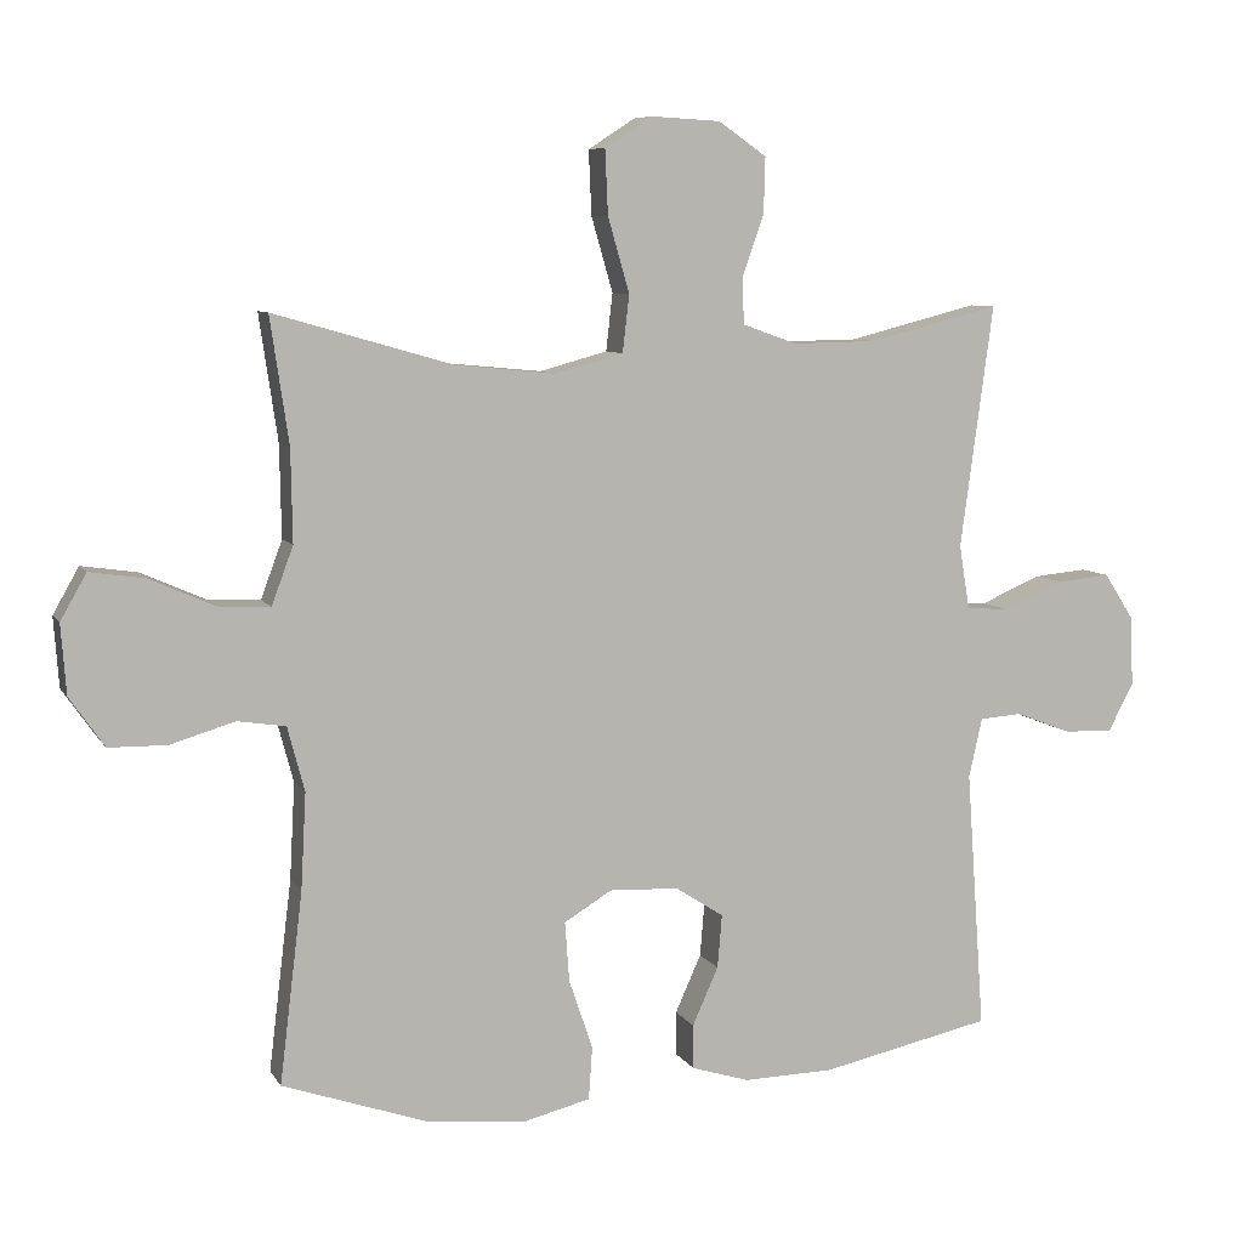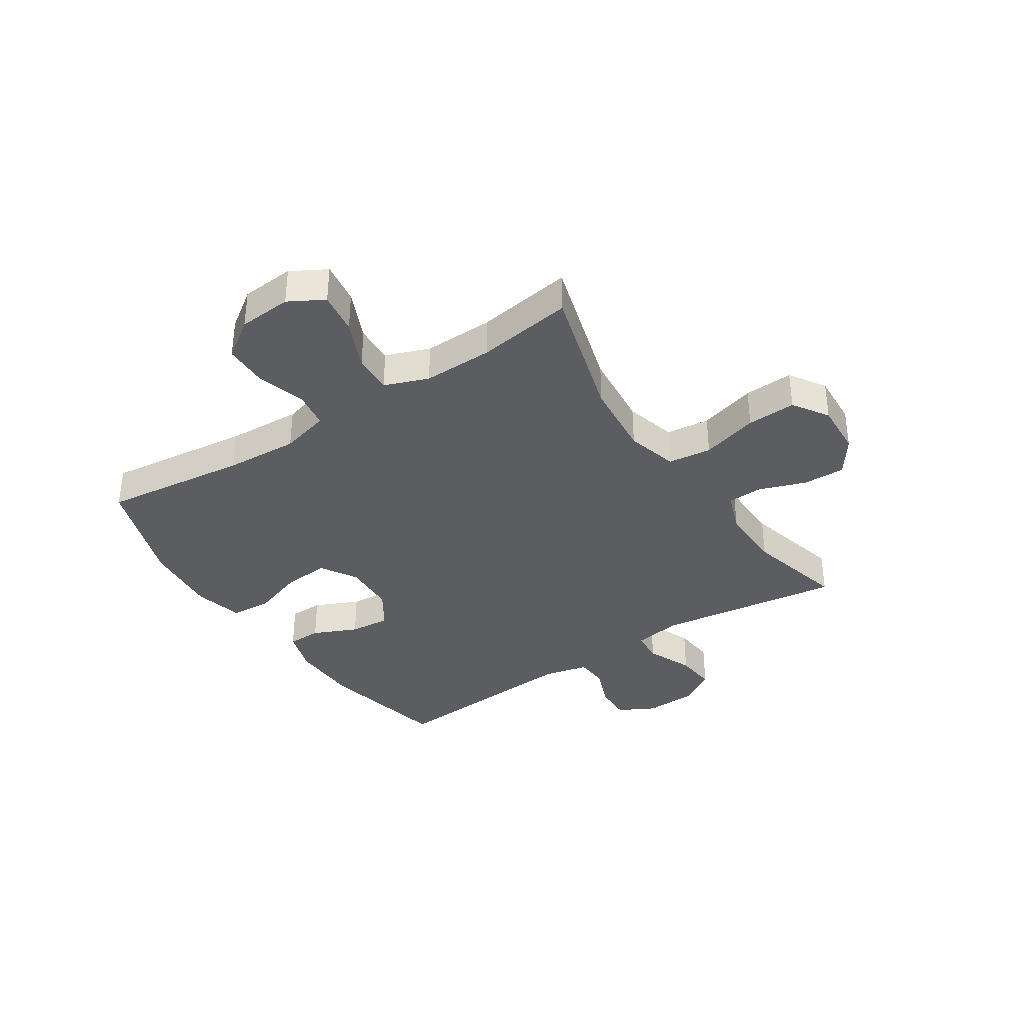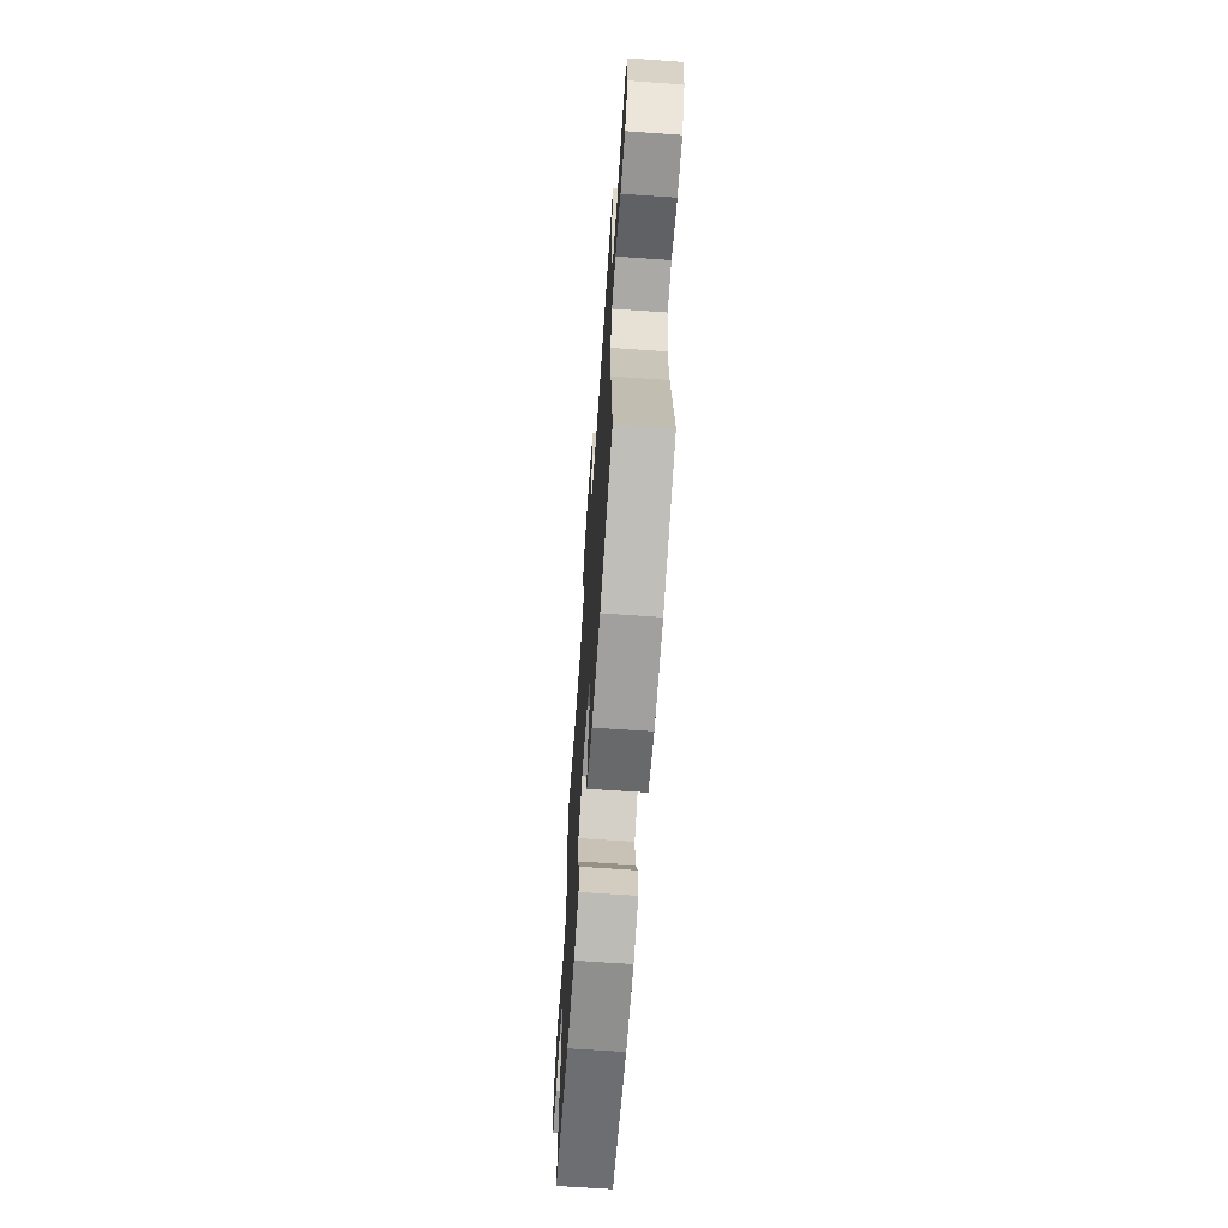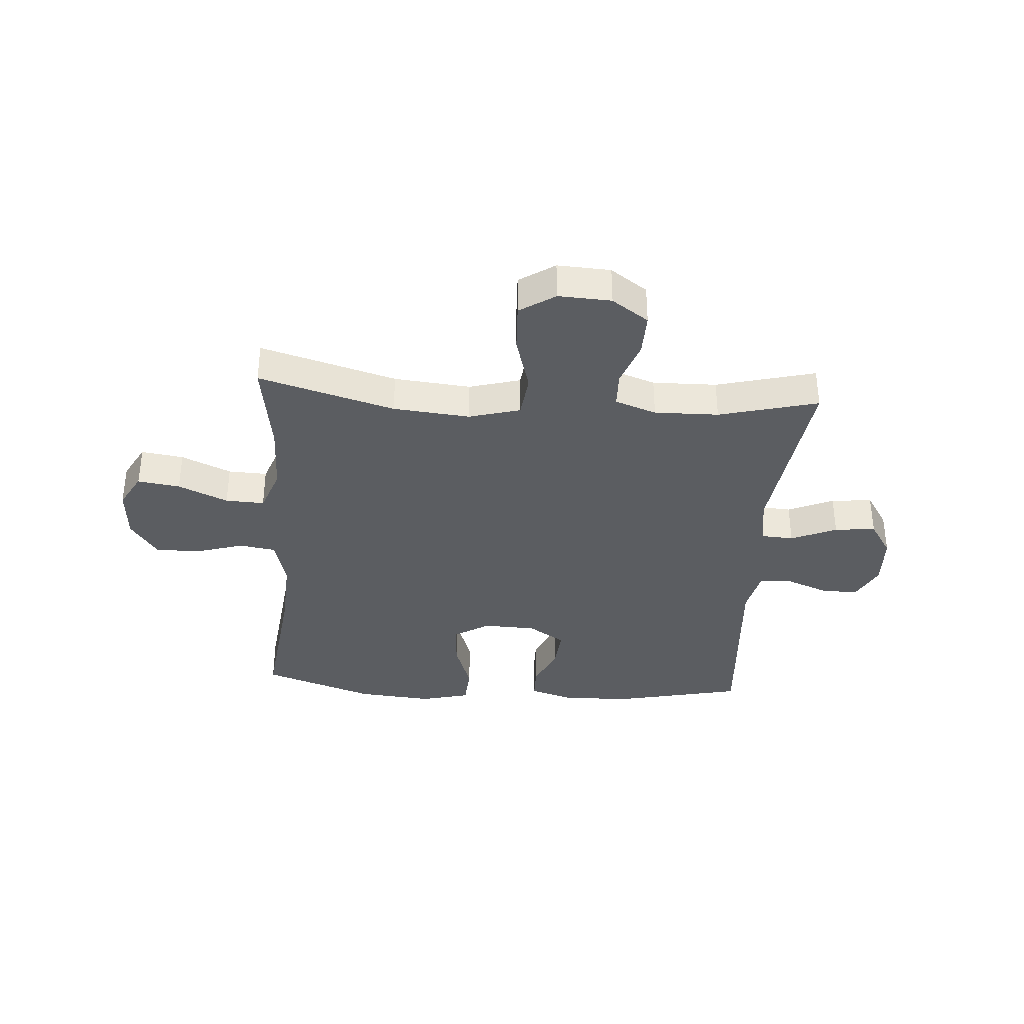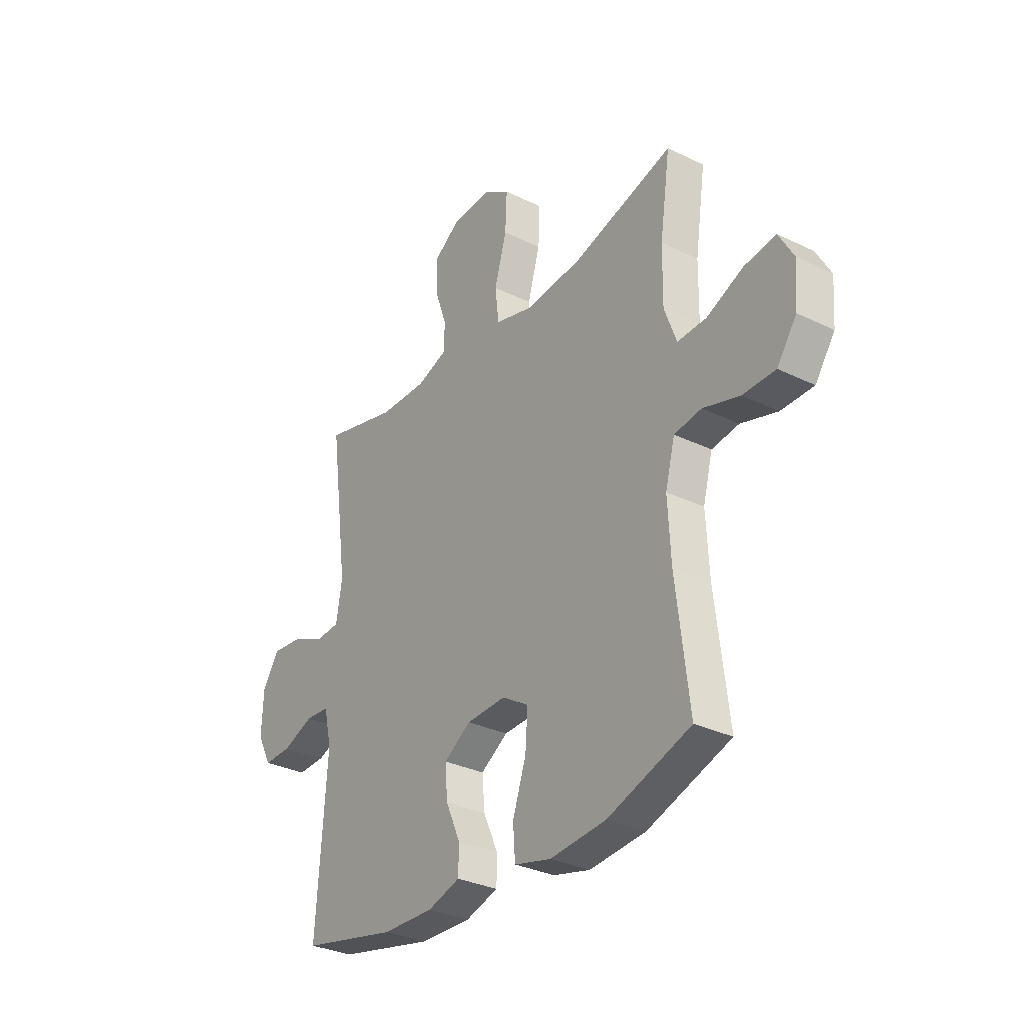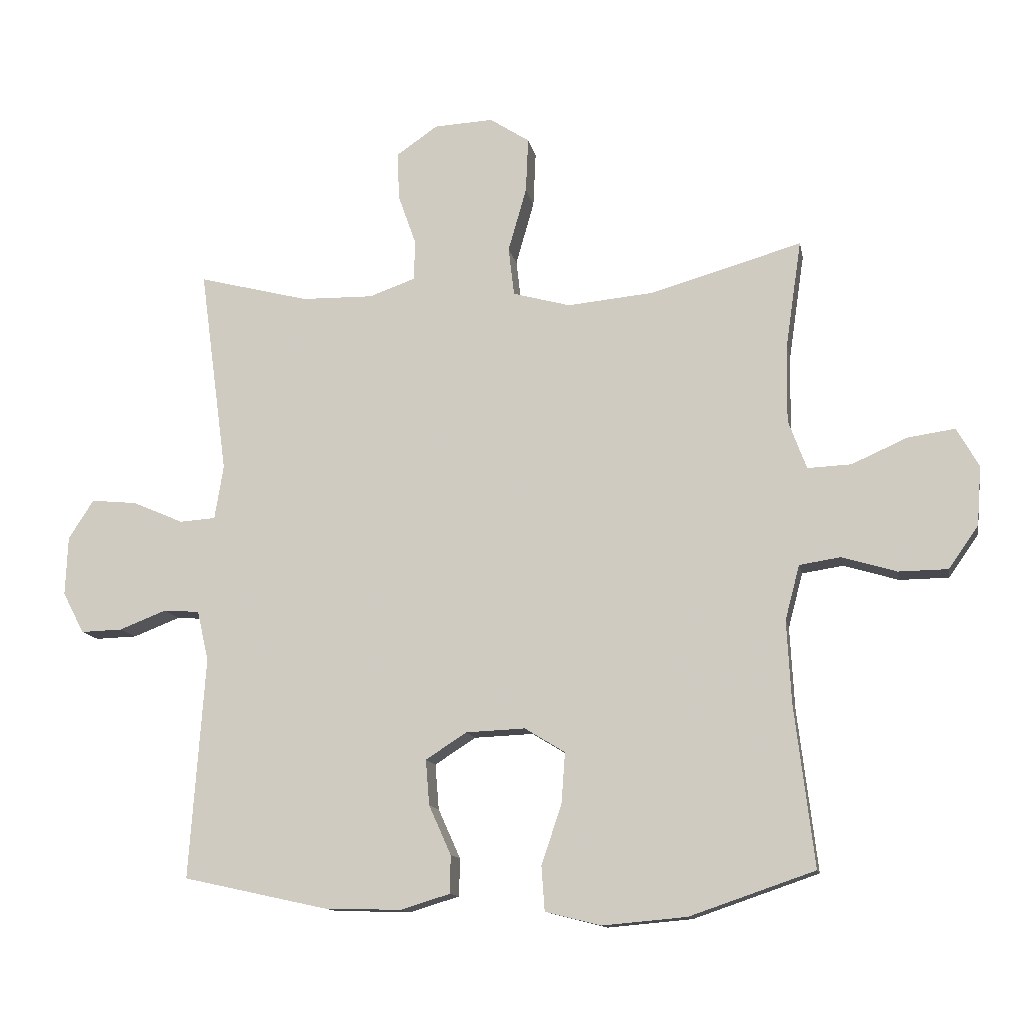
<metadata>
{"format":"obj","ext":"obj","renderer":"f3d","projection":"perspective","resolution":1024,"background":"white","views":[{"elev":7.6,"azim":-18.3,"up":"+Z"},{"elev":-36.4,"azim":-56.7,"up":"+Y"},{"elev":-66.7,"azim":-94.0,"up":"+Z"},{"elev":-36.1,"azim":-4.0,"up":"+Y"},{"elev":-31.3,"azim":-124.8,"up":"+Z"},{"elev":-12.5,"azim":-169.3,"up":"+Z"}]}
</metadata>
<code>
v 0.5 0.07 -0.5
v 0.27 0.07 -0.55
v 0.148 0.07 -0.553
v 0.07 0.07 -0.529
v 0.069 0.07 -0.469
v 0.104 0.07 -0.391
v 0.11 0.07 -0.319
v 0.045 0.07 -0.277
v -0.049 0.07 -0.273
v -0.113 0.07 -0.312
v -0.107 0.07 -0.393
v -0.075 0.07 -0.487
v -0.08 0.07 -0.558
v -0.168 0.07 -0.58
v -0.302 0.07 -0.568
v -0.5 0.07 -0.5
v -0.469 0.07 -0.244
v -0.462 0.07 -0.114
v -0.485 0.07 -0.027
v -0.55 0.07 -0.017
v -0.637 0.07 -0.043
v -0.715 0.07 -0.042
v -0.762 0.07 0.025
v -0.769 0.07 0.119
v -0.734 0.07 0.181
v -0.659 0.07 0.17
v -0.571 0.07 0.131
v -0.502 0.07 0.128
v -0.473 0.07 0.206
v -0.475 0.07 0.33
v -0.5 0.07 0.5
v -0.259 0.07 0.431
v -0.123 0.07 0.418
v -0.032 0.07 0.443
v -0.023 0.07 0.52
v -0.052 0.07 0.621
v -0.056 0.07 0.708
v 0.007 0.07 0.749
v 0.101 0.07 0.744
v 0.166 0.07 0.699
v 0.164 0.07 0.624
v 0.135 0.07 0.542
v 0.137 0.07 0.479
v 0.21 0.07 0.453
v 0.324 0.07 0.455
v 0.5 0.07 0.5
v 0.456 0.07 0.173
v 0.47 0.07 0.087
v 0.527 0.07 0.083
v 0.608 0.07 0.118
v 0.681 0.07 0.125
v 0.721 0.07 0.063
v 0.725 0.07 -0.031
v 0.691 0.07 -0.096
v 0.625 0.07 -0.094
v 0.55 0.07 -0.065
v 0.493 0.07 -0.069
v 0.475 0.07 -0.149
v 0.5 0 -0.5
v 0.27 0 -0.55
v 0.148 0 -0.553
v 0.07 0 -0.529
v 0.069 0 -0.469
v 0.104 0 -0.391
v 0.11 0 -0.319
v 0.045 0 -0.277
v -0.049 0 -0.273
v -0.113 0 -0.312
v -0.107 0 -0.393
v -0.075 0 -0.487
v -0.08 0 -0.558
v -0.168 0 -0.58
v -0.302 0 -0.568
v -0.5 0 -0.5
v -0.469 0 -0.244
v -0.462 0 -0.114
v -0.485 0 -0.027
v -0.55 0 -0.017
v -0.637 0 -0.043
v -0.715 0 -0.042
v -0.762 0 0.025
v -0.769 0 0.119
v -0.734 0 0.181
v -0.659 0 0.17
v -0.571 0 0.131
v -0.502 0 0.128
v -0.473 0 0.206
v -0.475 0 0.33
v -0.5 0 0.5
v -0.259 0 0.431
v -0.123 0 0.418
v -0.032 0 0.443
v -0.023 0 0.52
v -0.052 0 0.621
v -0.056 0 0.708
v 0.007 0 0.749
v 0.101 0 0.744
v 0.166 0 0.699
v 0.164 0 0.624
v 0.135 0 0.542
v 0.137 0 0.479
v 0.21 0 0.453
v 0.324 0 0.455
v 0.5 0 0.5
v 0.456 0 0.173
v 0.47 0 0.087
v 0.527 0 0.083
v 0.608 0 0.118
v 0.681 0 0.125
v 0.721 0 0.063
v 0.725 0 -0.031
v 0.691 0 -0.096
v 0.625 0 -0.094
v 0.55 0 -0.065
v 0.493 0 -0.069
v 0.475 0 -0.149
f 54 55 56
f 53 54 56
f 52 53 56
f 51 52 56
f 50 51 56
f 49 50 56
f 48 49 56 57
f 47 48 57 58
f 45 46 47
f 44 45 47 58
f 40 41 42
f 39 40 42
f 38 39 42
f 37 38 42
f 36 37 42
f 35 36 42
f 34 35 42 43
f 58 1 2
f 44 58 2
f 43 44 2
f 34 43 2
f 33 34 2
f 25 26 27
f 24 25 27
f 23 24 27
f 22 23 27
f 21 22 27
f 20 21 27
f 19 20 27 28
f 18 19 28 29
f 15 16 17
f 14 15 17
f 13 14 17
f 12 13 17
f 11 12 17
f 10 11 17 18
f 18 29 30
f 10 18 30
f 9 10 30
f 4 5 6
f 3 4 6
f 2 3 6
f 2 6 7
f 32 33 2 7
f 30 31 32
f 9 30 32
f 8 9 32
f 7 8 32
f 114 113 112
f 114 112 111
f 114 111 110
f 114 110 109
f 114 109 108
f 114 108 107
f 115 114 107 106
f 116 115 106 105
f 105 104 103
f 116 105 103 102
f 100 99 98
f 100 98 97
f 100 97 96
f 100 96 95
f 100 95 94
f 100 94 93
f 101 100 93 92
f 60 59 116
f 60 116 102
f 60 102 101
f 60 101 92
f 60 92 91
f 85 84 83
f 85 83 82
f 85 82 81
f 85 81 80
f 85 80 79
f 85 79 78
f 86 85 78 77
f 87 86 77 76
f 75 74 73
f 75 73 72
f 75 72 71
f 75 71 70
f 75 70 69
f 76 75 69 68
f 88 87 76
f 88 76 68
f 88 68 67
f 64 63 62
f 64 62 61
f 64 61 60
f 65 64 60
f 65 60 91 90
f 90 89 88
f 90 88 67
f 90 67 66
f 90 66 65
f 1 59 60 2
f 2 60 61 3
f 3 61 62 4
f 4 62 63 5
f 5 63 64 6
f 6 64 65 7
f 7 65 66 8
f 8 66 67 9
f 9 67 68 10
f 10 68 69 11
f 11 69 70 12
f 12 70 71 13
f 13 71 72 14
f 14 72 73 15
f 15 73 74 16
f 16 74 75 17
f 17 75 76 18
f 18 76 77 19
f 19 77 78 20
f 20 78 79 21
f 21 79 80 22
f 22 80 81 23
f 23 81 82 24
f 24 82 83 25
f 25 83 84 26
f 26 84 85 27
f 27 85 86 28
f 28 86 87 29
f 29 87 88 30
f 30 88 89 31
f 31 89 90 32
f 32 90 91 33
f 33 91 92 34
f 34 92 93 35
f 35 93 94 36
f 36 94 95 37
f 37 95 96 38
f 38 96 97 39
f 39 97 98 40
f 40 98 99 41
f 41 99 100 42
f 42 100 101 43
f 43 101 102 44
f 44 102 103 45
f 45 103 104 46
f 46 104 105 47
f 47 105 106 48
f 48 106 107 49
f 49 107 108 50
f 50 108 109 51
f 51 109 110 52
f 52 110 111 53
f 53 111 112 54
f 54 112 113 55
f 55 113 114 56
f 56 114 115 57
f 57 115 116 58
f 58 116 59 1

</code>
